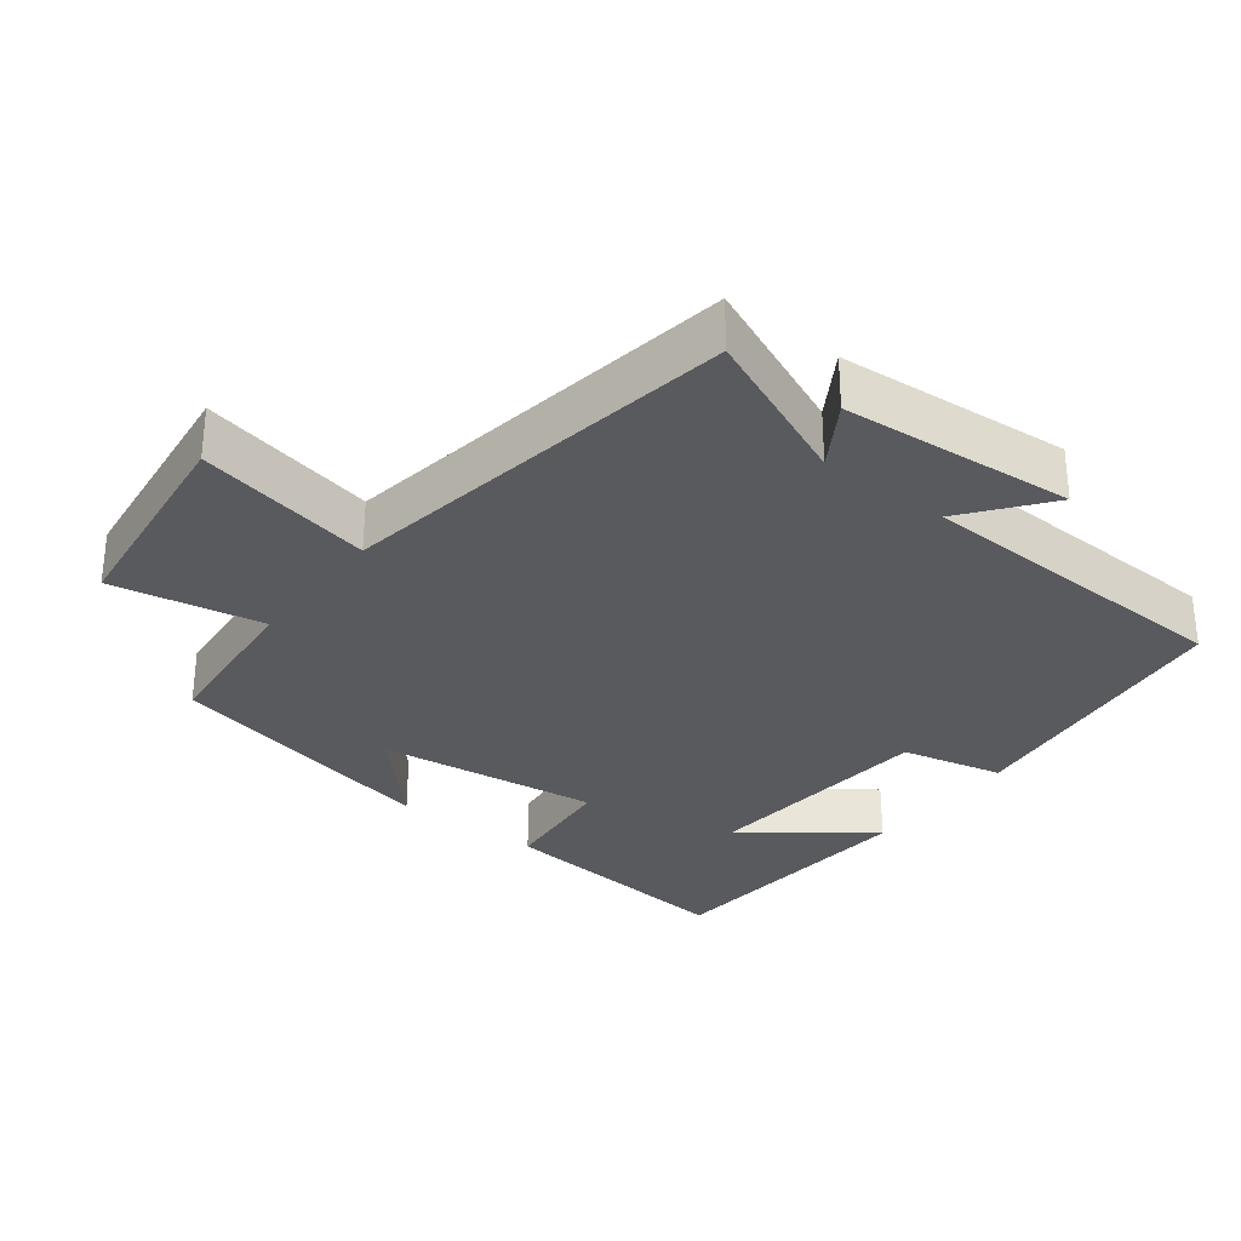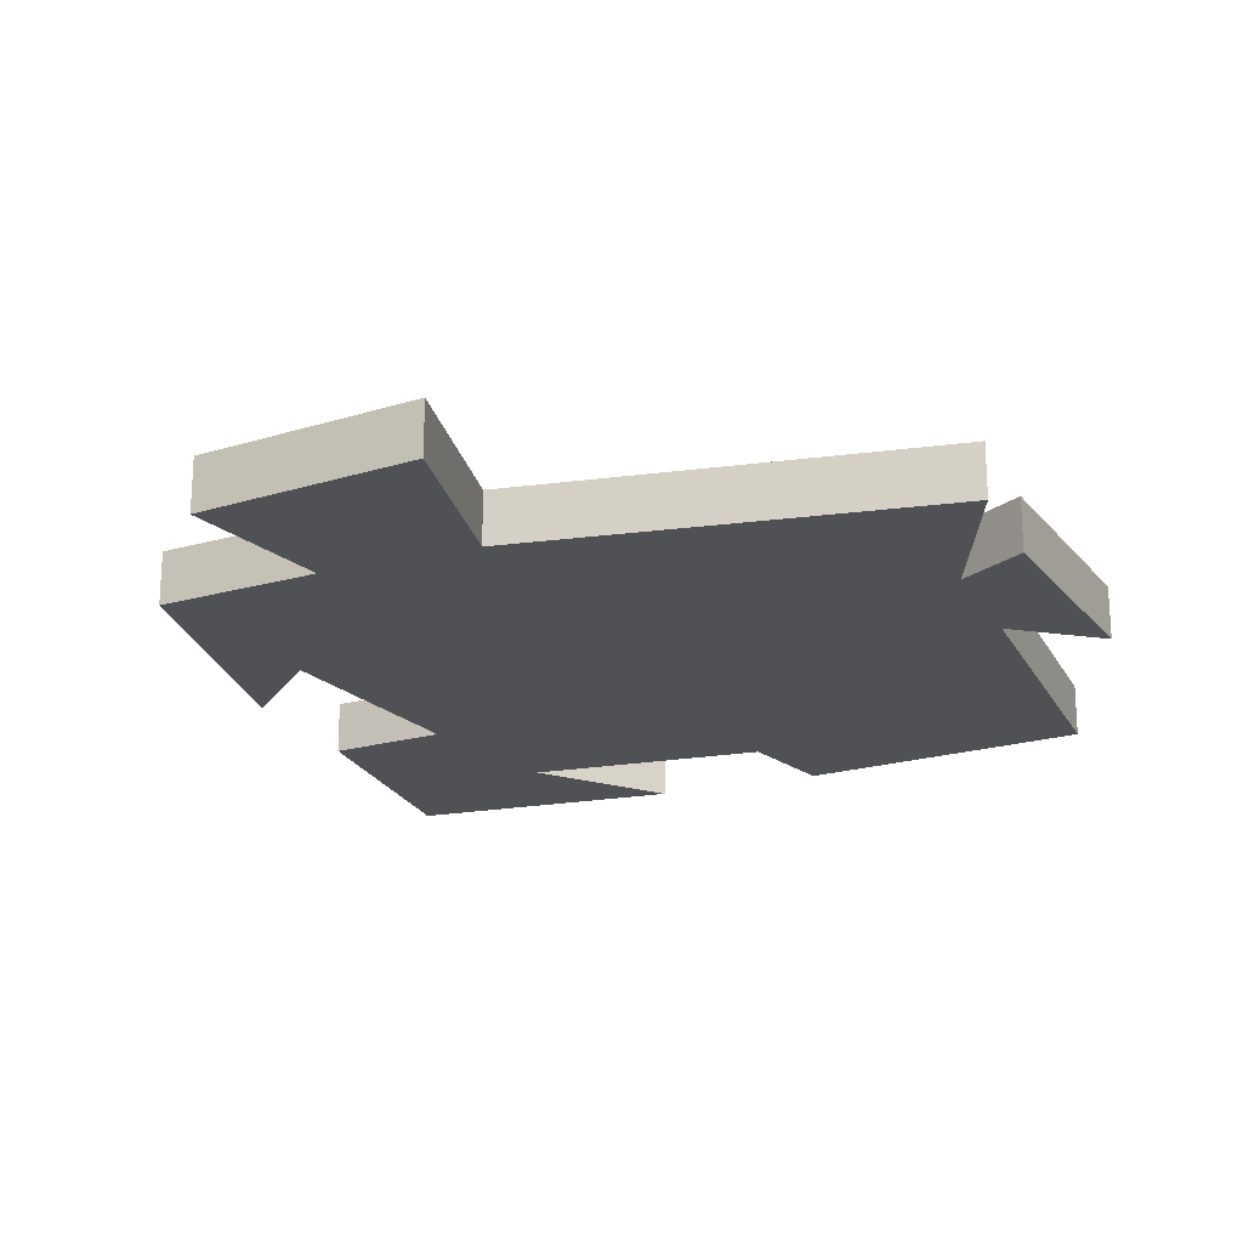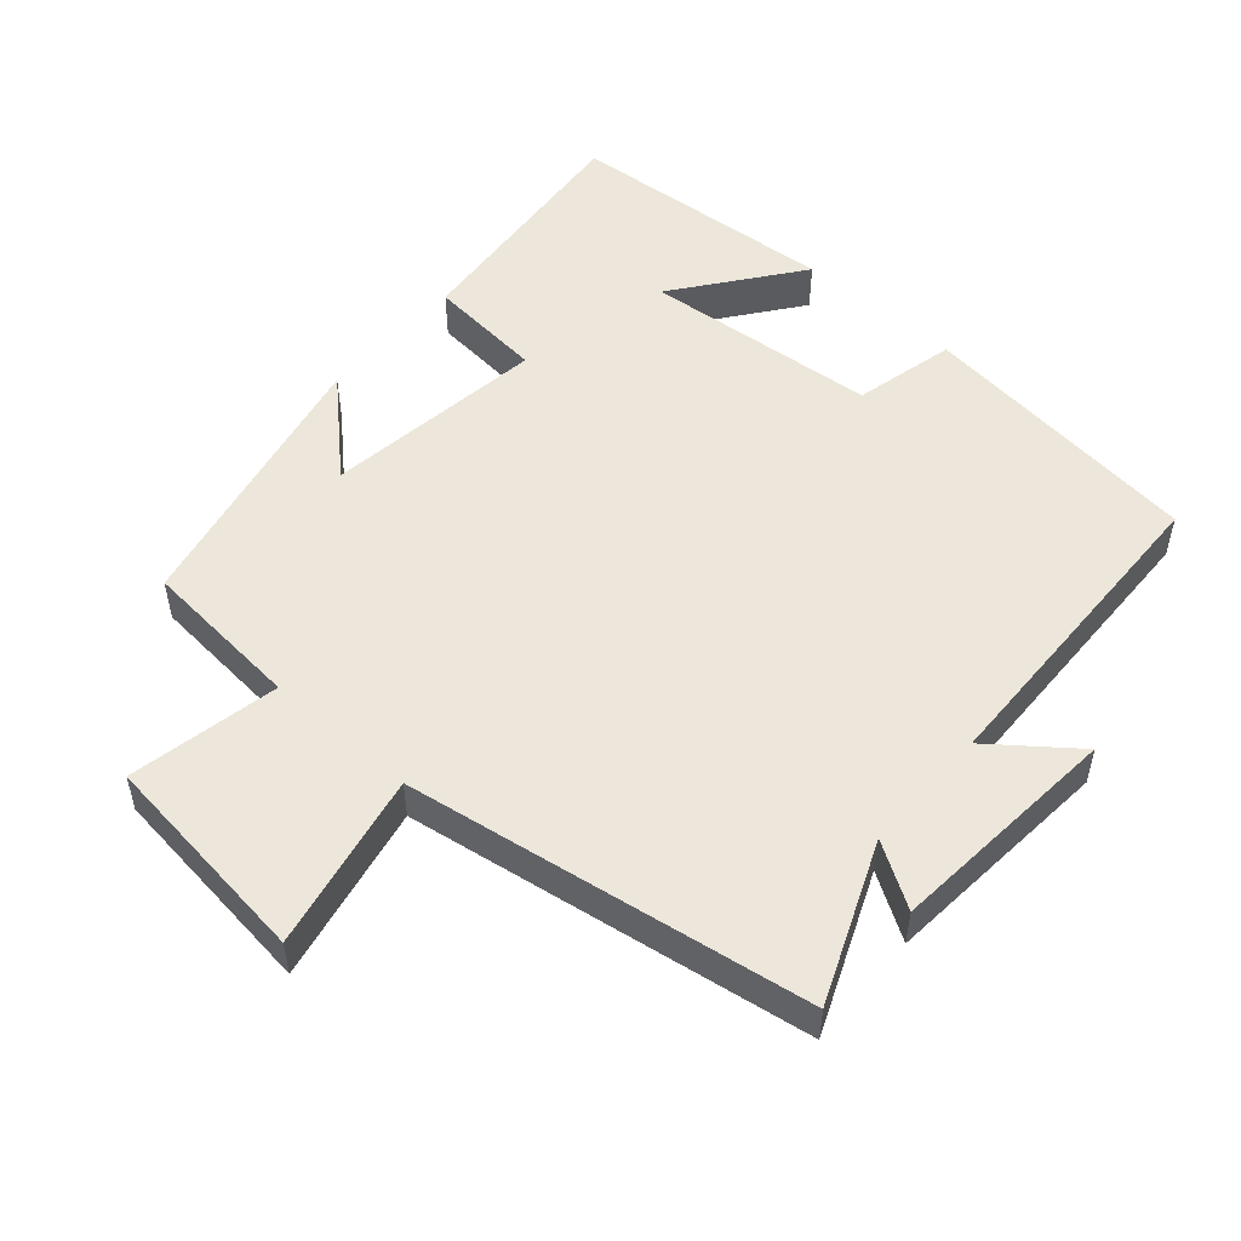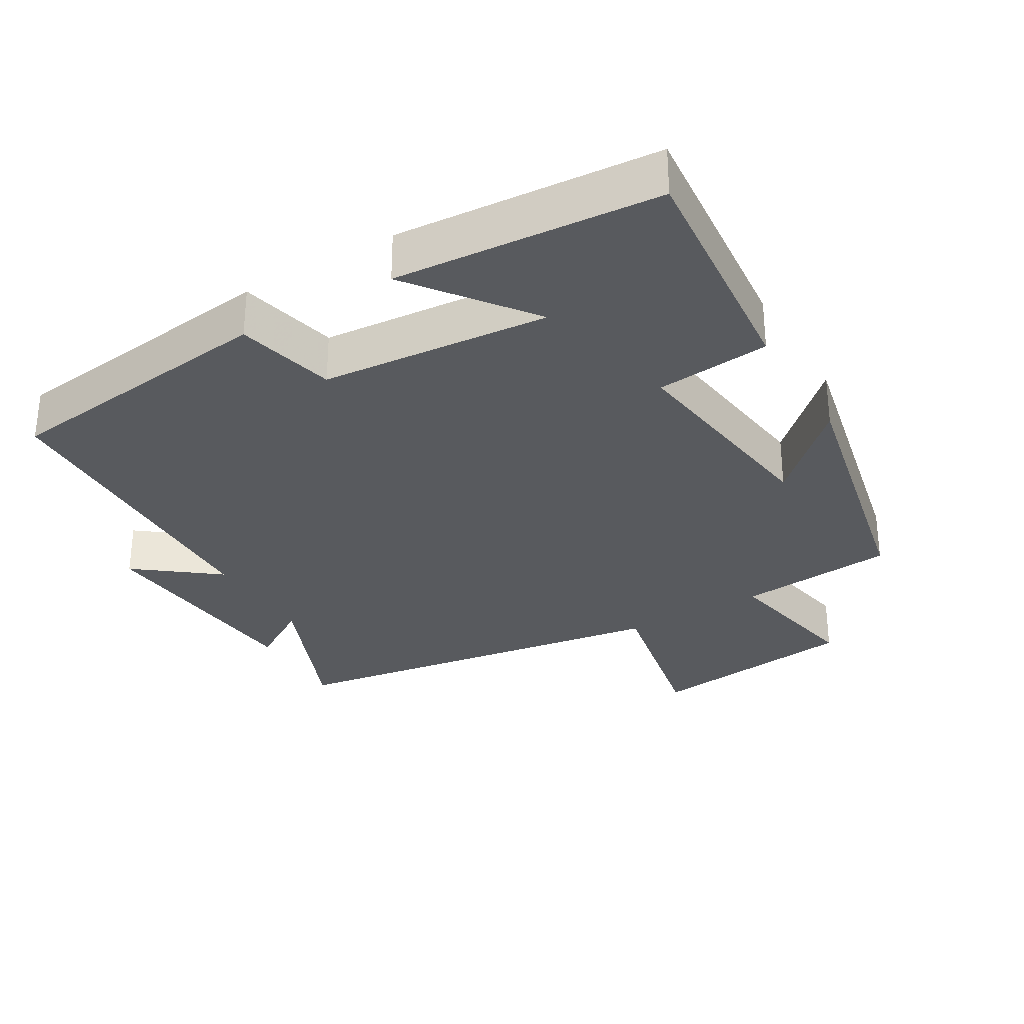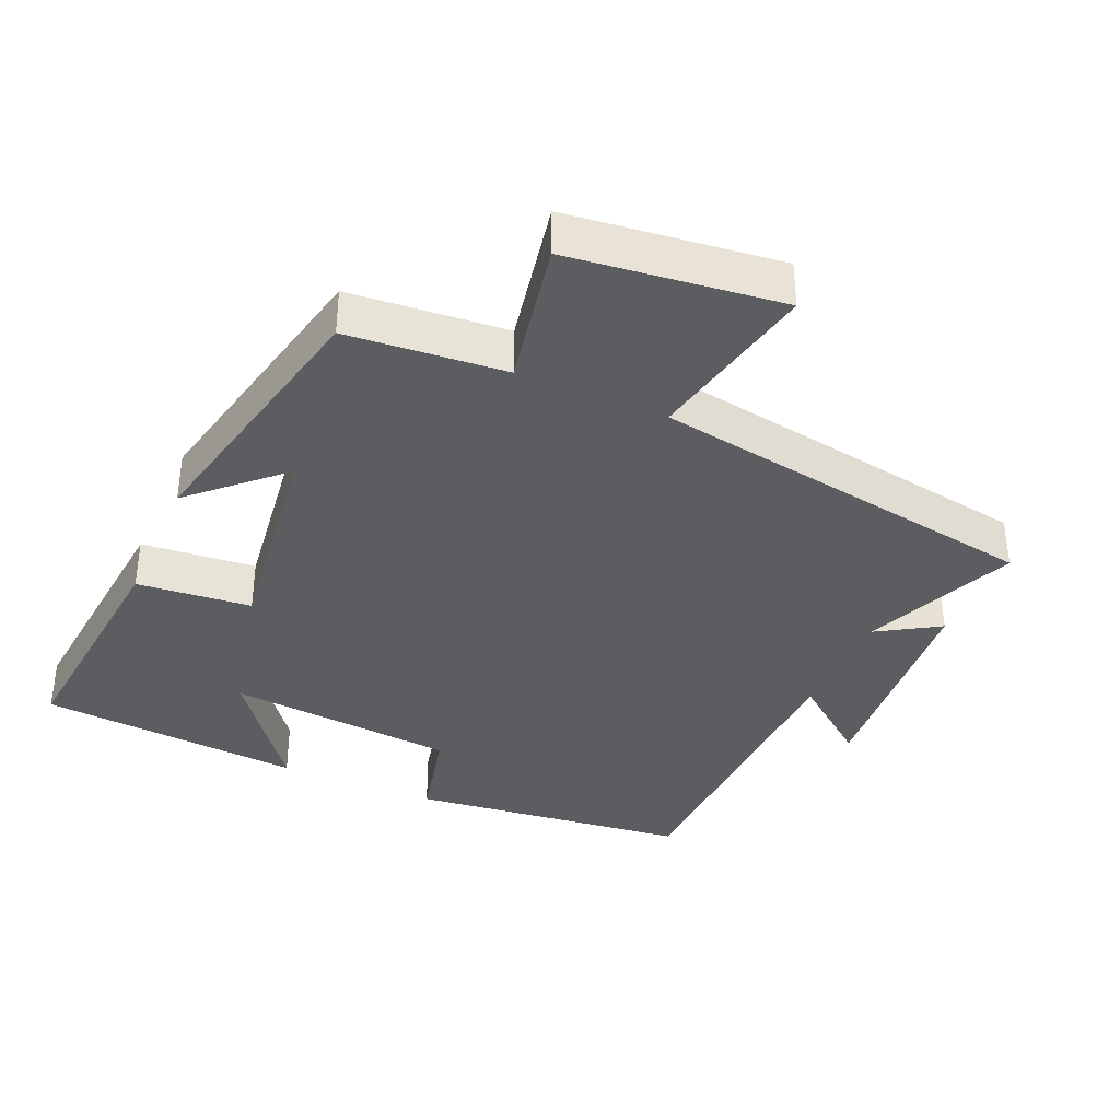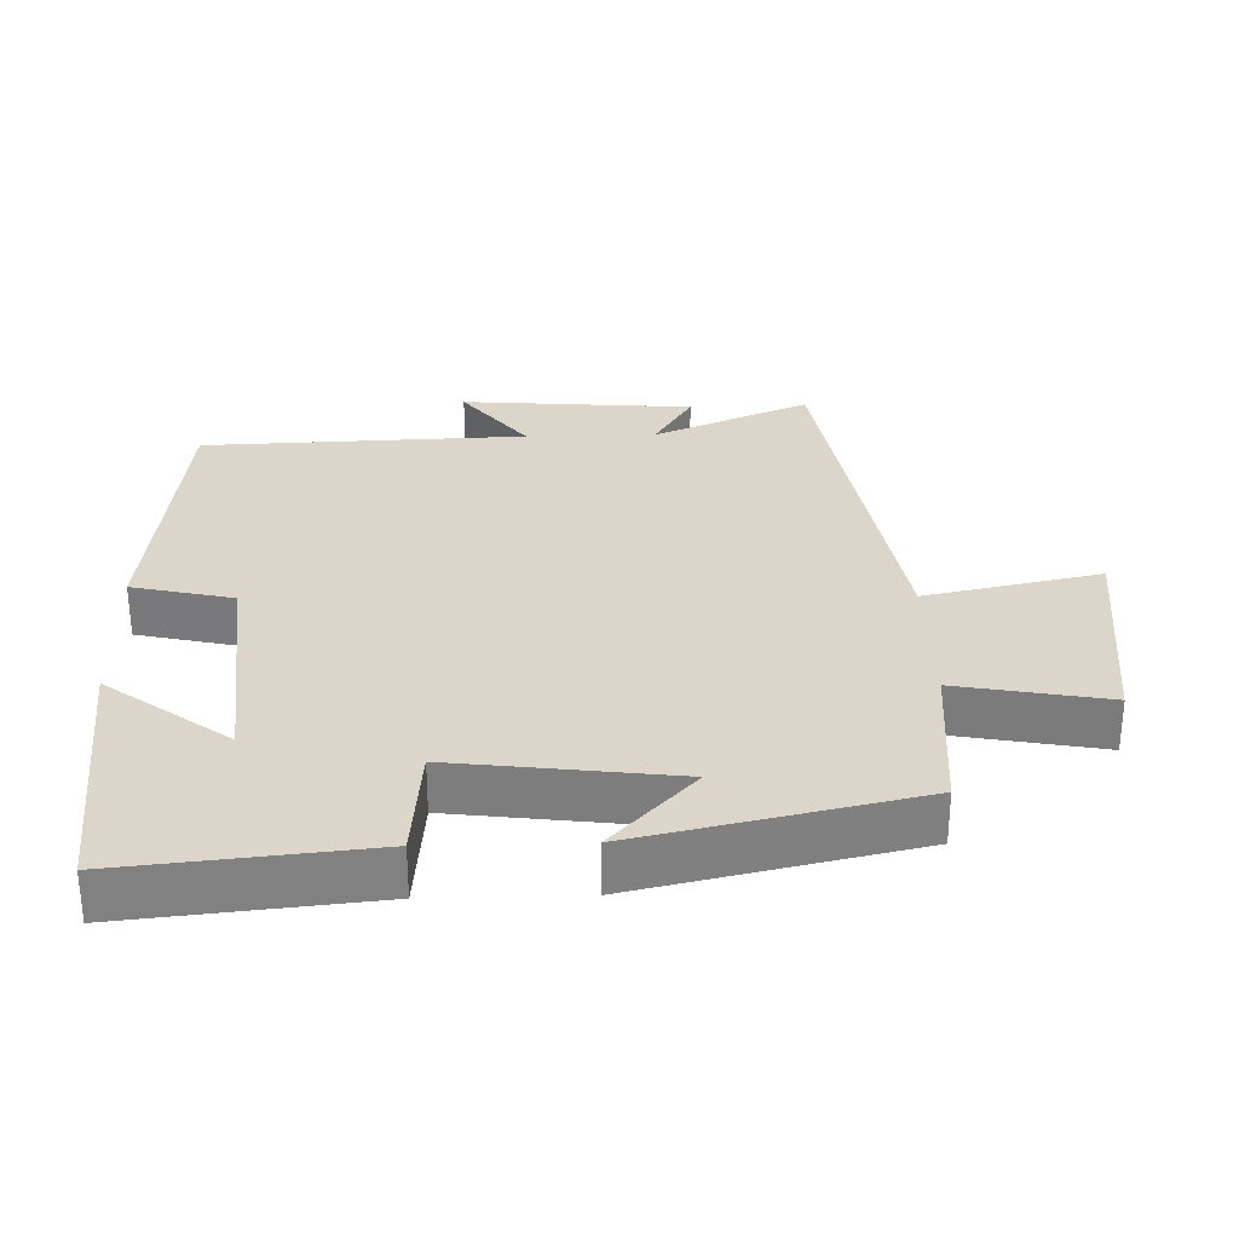
<metadata>
{"format":"obj","ext":"obj","renderer":"f3d","projection":"perspective","resolution":1024,"background":"white","views":[{"elev":-31.0,"azim":-127.5,"up":"+Y"},{"elev":-20.2,"azim":-157.0,"up":"+Y"},{"elev":51.9,"azim":-138.5,"up":"+Y"},{"elev":-30.9,"azim":30.9,"up":"+Y"},{"elev":-36.9,"azim":156.5,"up":"+Y"},{"elev":30.1,"azim":88.4,"up":"+Y"}]}
</metadata>
<code>
v 0.413 0.07 -0.481
v 0.186 0.07 -0.5
v 0.226 0.07 -0.712
v -0.08 0.07 -0.748
v -0.028 0.07 -0.5
v -0.594 0.07 -0.408
v -0.5 0.07 -0.187
v -0.59 0.07 -0.242
v -0.616 0.07 0.086
v -0.5 0.07 -0.005
v -0.484 0.07 0.453
v -0.08 0.07 0.5
v -0.047 0.07 0.357
v 0.283 0.07 0.327
v 0.154 0.07 0.5
v 0.535 0.07 0.469
v 0.5 0.07 0.121
v 0.335 0.07 0.106
v 0.375 0.07 -0.206
v 0.5 0.07 -0.089
v 0.413 0 -0.481
v 0.186 0 -0.5
v 0.226 0 -0.712
v -0.08 0 -0.748
v -0.028 0 -0.5
v -0.594 0 -0.408
v -0.5 0 -0.187
v -0.59 0 -0.242
v -0.616 0 0.086
v -0.5 0 -0.005
v -0.484 0 0.453
v -0.08 0 0.5
v -0.047 0 0.357
v 0.283 0 0.327
v 0.154 0 0.5
v 0.535 0 0.469
v 0.5 0 0.121
v 0.335 0 0.106
v 0.375 0 -0.206
v 0.5 0 -0.089
f 19 20 1 2
f 18 19 2
f 16 17 18
f 14 15 16
f 14 16 18
f 13 14 18 2
f 10 11 12 13
f 7 8 9 10
f 7 10 13 2
f 5 6 7 2
f 2 3 4 5
f 22 21 40 39
f 22 39 38
f 38 37 36
f 36 35 34
f 38 36 34
f 22 38 34 33
f 33 32 31 30
f 30 29 28 27
f 22 33 30 27
f 22 27 26 25
f 25 24 23 22
f 1 21 22 2
f 2 22 23 3
f 3 23 24 4
f 4 24 25 5
f 5 25 26 6
f 6 26 27 7
f 7 27 28 8
f 8 28 29 9
f 9 29 30 10
f 10 30 31 11
f 11 31 32 12
f 12 32 33 13
f 13 33 34 14
f 14 34 35 15
f 15 35 36 16
f 16 36 37 17
f 17 37 38 18
f 18 38 39 19
f 19 39 40 20
f 20 40 21 1

</code>
